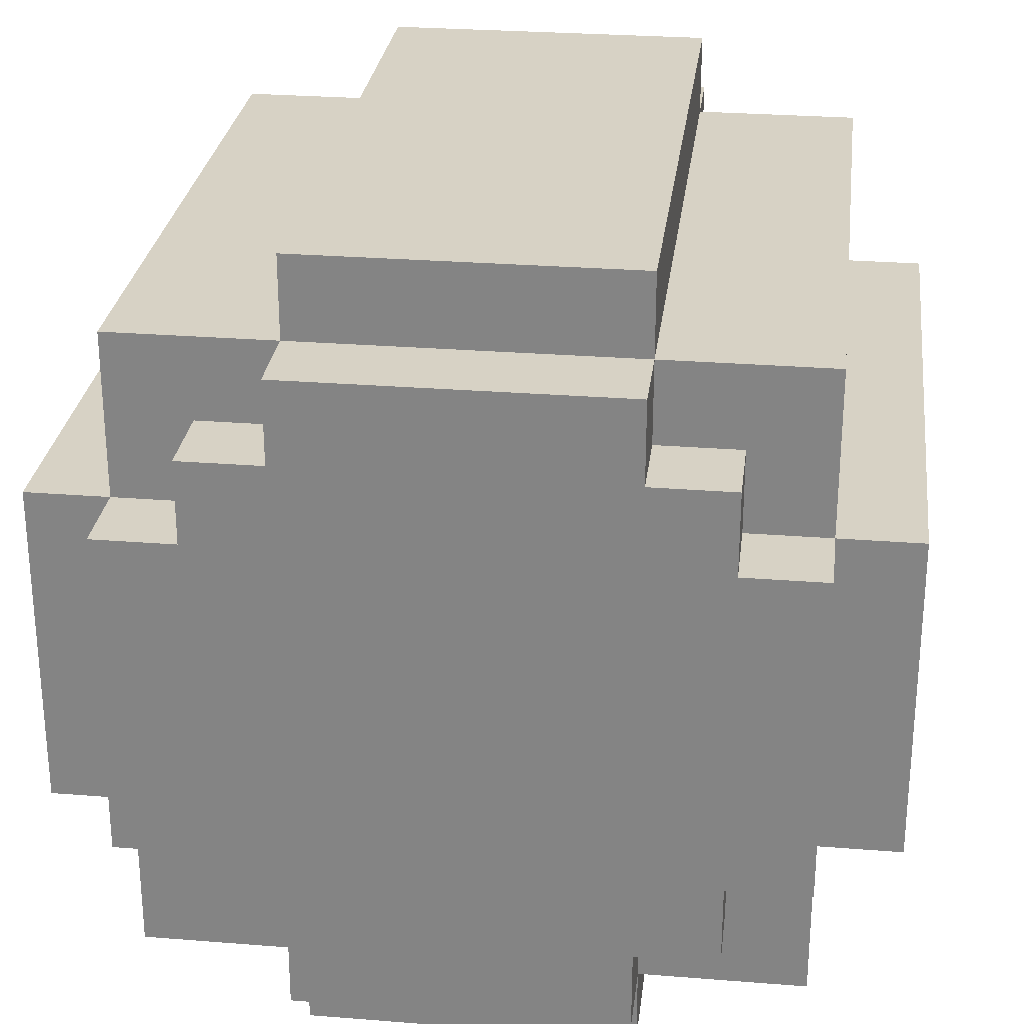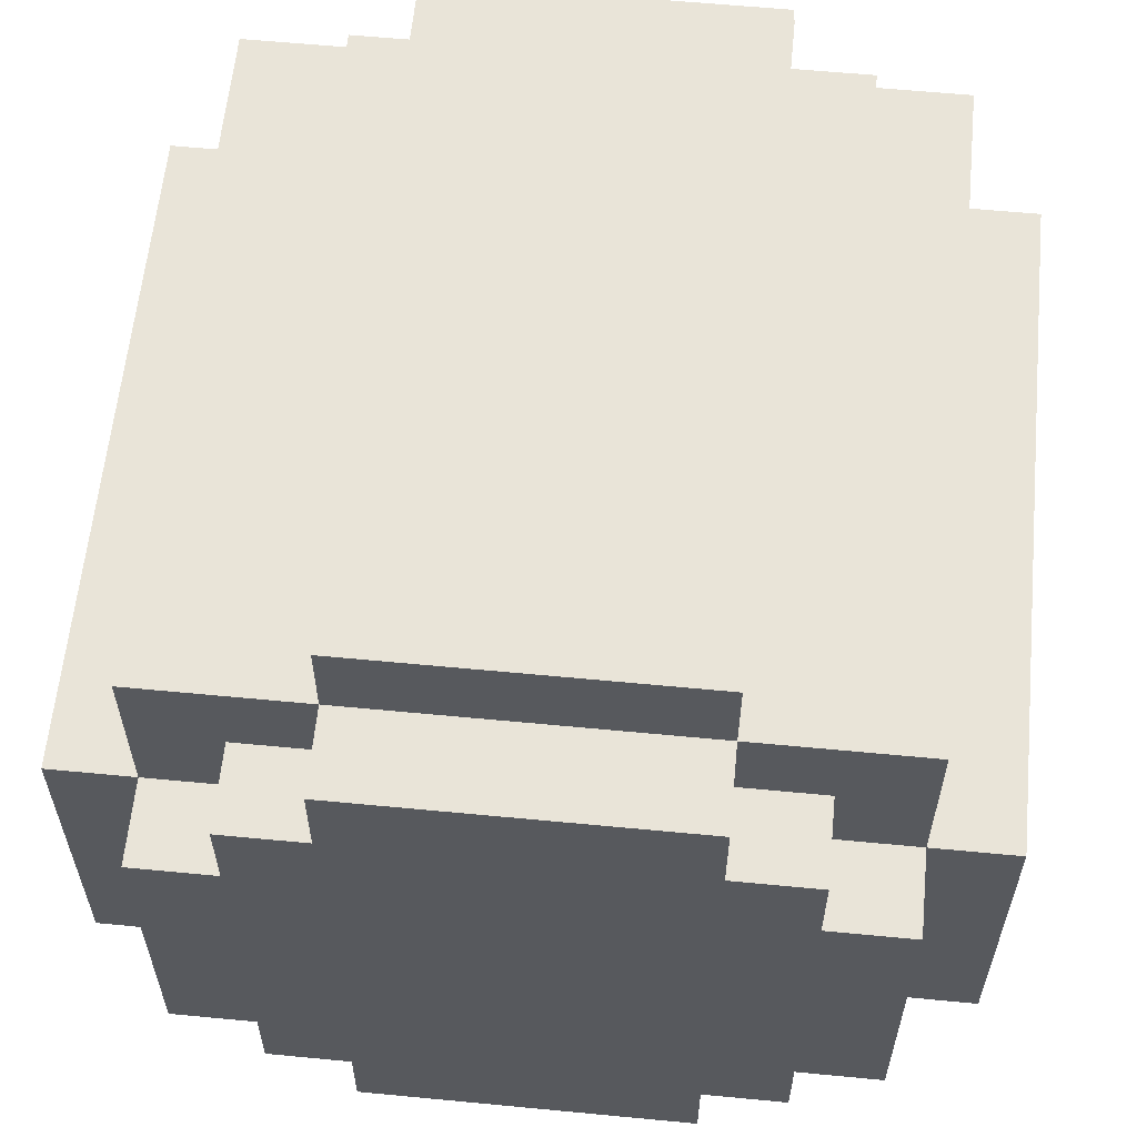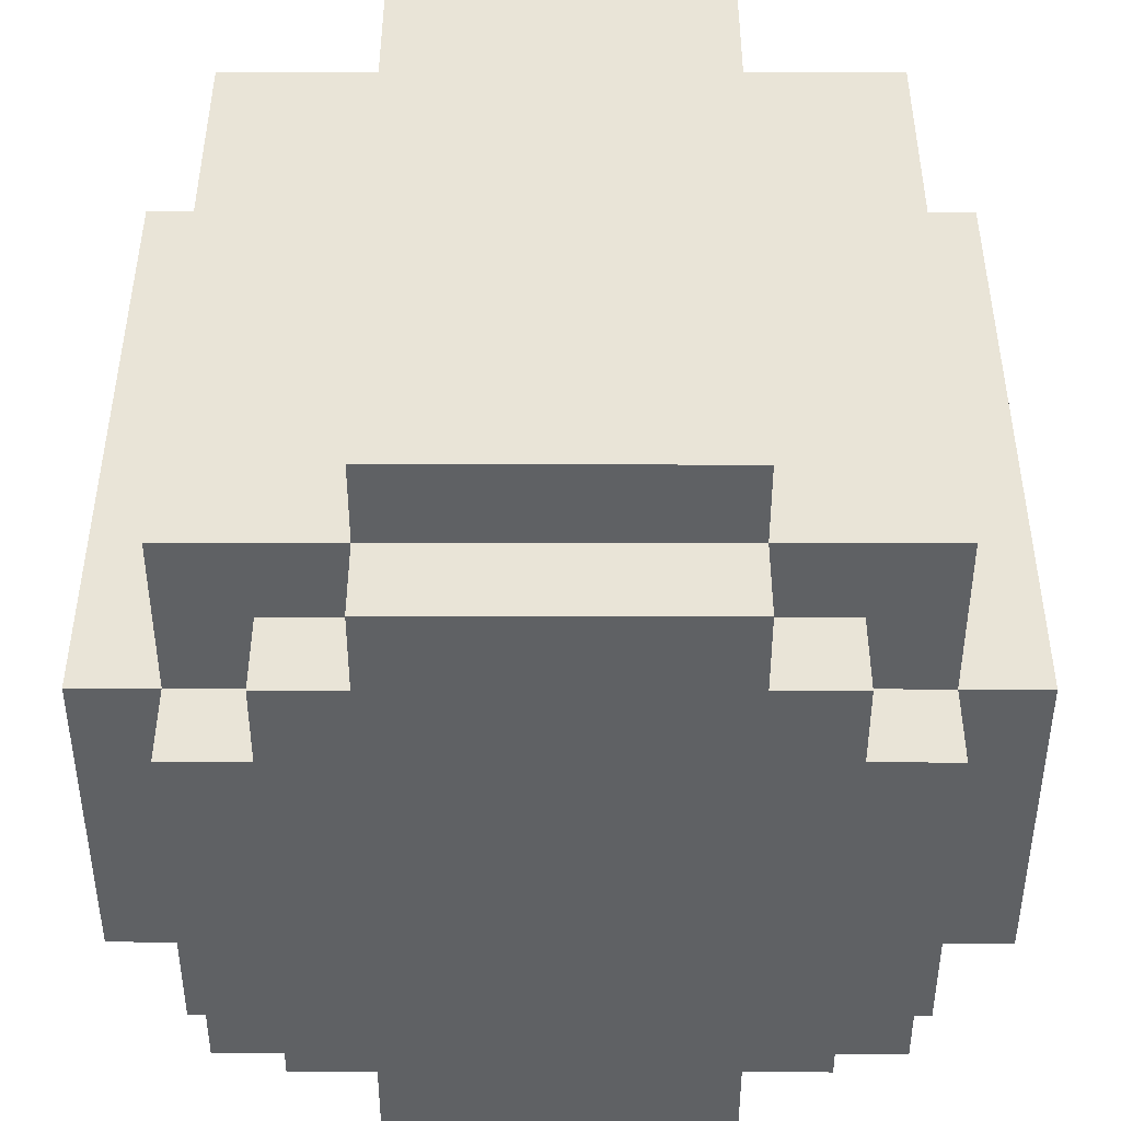
<metadata>
{"format":"obj","ext":"obj","renderer":"f3d","projection":"perspective","resolution":1024,"background":"white","views":[{"elev":27.5,"azim":97.0,"up":"+Z"},{"elev":60.2,"azim":95.6,"up":"+Y"},{"elev":43.3,"azim":-89.9,"up":"+Z"}]}
</metadata>
<code>
o
v -0.5 -0.4 0.2
v -0.5 -0.4 -0.2
v -0.5 -0.3 0.3
v -0.5 -0.3 0.2
v -0.5 -0.3 -0.2
v -0.5 -0.3 -0.3
v -0.5 -0.2 0.4
v -0.5 -0.2 0.3
v -0.5 -0.2 -0.3
v -0.5 -0.2 -0.4
v -0.5 0.2 0.4
v -0.5 0.2 0.3
v -0.5 0.2 -0.3
v -0.5 0.2 -0.4
v -0.5 0.3 0.3
v -0.5 0.3 0.2
v -0.5 0.3 -0.2
v -0.5 0.3 -0.3
v -0.5 0.4 0.2
v -0.5 0.4 -0.2
v -0.4 -0.5 0.2
v -0.4 -0.5 -0.2
v -0.4 -0.4 0.4
v -0.4 -0.4 0.2
v -0.4 -0.4 -0.2
v -0.4 -0.4 -0.4
v -0.4 -0.3 0.3
v -0.4 -0.3 0.2
v -0.4 -0.3 -0.2
v -0.4 -0.3 -0.3
v -0.4 -0.2 0.5
v -0.4 -0.2 0.4
v -0.4 -0.2 0.3
v -0.4 -0.2 -0.3
v -0.4 -0.2 -0.4
v -0.4 -0.2 -0.5
v -0.4 0.2 0.5
v -0.4 0.2 0.4
v -0.4 0.2 0.3
v -0.4 0.2 -0.3
v -0.4 0.2 -0.4
v -0.4 0.2 -0.5
v -0.4 0.3 0.3
v -0.4 0.3 0.2
v -0.4 0.3 -0.2
v -0.4 0.3 -0.3
v -0.4 0.4 0.4
v -0.4 0.4 0.2
v -0.4 0.4 -0.2
v -0.4 0.4 -0.4
v -0.4 0.5 0.2
v -0.4 0.5 -0.2
v 0.4 -0.5 0.2
v 0.4 -0.5 -0.2
v 0.4 -0.4 0.4
v 0.4 -0.4 0.2
v 0.4 -0.4 -0.2
v 0.4 -0.4 -0.4
v 0.4 -0.3 0.3
v 0.4 -0.3 0.2
v 0.4 -0.3 -0.2
v 0.4 -0.3 -0.3
v 0.4 -0.2 0.5
v 0.4 -0.2 0.4
v 0.4 -0.2 0.3
v 0.4 -0.2 -0.3
v 0.4 -0.2 -0.4
v 0.4 -0.2 -0.5
v 0.4 0.2 0.5
v 0.4 0.2 0.4
v 0.4 0.2 0.3
v 0.4 0.2 -0.3
v 0.4 0.2 -0.4
v 0.4 0.2 -0.5
v 0.4 0.3 0.3
v 0.4 0.3 0.2
v 0.4 0.3 -0.2
v 0.4 0.3 -0.3
v 0.4 0.4 0.4
v 0.4 0.4 0.2
v 0.4 0.4 -0.2
v 0.4 0.4 -0.4
v 0.4 0.5 0.2
v 0.4 0.5 -0.2
v 0.5 -0.4 0.2
v 0.5 -0.4 -0.2
v 0.5 -0.3 0.3
v 0.5 -0.3 0.2
v 0.5 -0.3 -0.2
v 0.5 -0.3 -0.3
v 0.5 -0.2 0.4
v 0.5 -0.2 0.3
v 0.5 -0.2 -0.3
v 0.5 -0.2 -0.4
v 0.5 0.2 0.4
v 0.5 0.2 0.3
v 0.5 0.2 -0.3
v 0.5 0.2 -0.4
v 0.5 0.3 0.3
v 0.5 0.3 0.2
v 0.5 0.3 -0.2
v 0.5 0.3 -0.3
v 0.5 0.4 0.2
v 0.5 0.4 -0.2
v -0.4 -0.2 0.5
v -0.4 0.2 0.5
v -0.3 -0.2 0.5
v -0.3 0.2 0.5
v -0.2 -0.2 0.5
v -0.2 0.2 0.5
v 0.2 -0.2 0.5
v 0.2 0.2 0.5
v 0.3 -0.2 0.5
v 0.3 0.2 0.5
v 0.4 -0.2 0.5
v 0.4 0.2 0.5
v -0.5 -0.2 0.4
v -0.5 0.2 0.4
v -0.4 -0.4 0.4
v -0.4 -0.2 0.4
v -0.4 0.2 0.4
v -0.4 0.4 0.4
v -0.3 -0.4 0.4
v -0.3 -0.2 0.4
v -0.3 0.2 0.4
v -0.3 0.4 0.4
v -0.2 -0.4 0.4
v -0.2 -0.2 0.4
v -0.2 0.2 0.4
v -0.2 0.4 0.4
v 0.2 -0.4 0.4
v 0.2 -0.2 0.4
v 0.2 0.2 0.4
v 0.2 0.4 0.4
v 0.3 -0.4 0.4
v 0.3 -0.2 0.4
v 0.3 0.2 0.4
v 0.3 0.4 0.4
v 0.4 -0.4 0.4
v 0.4 -0.2 0.4
v 0.4 0.2 0.4
v 0.4 0.4 0.4
v 0.5 -0.2 0.4
v 0.5 0.2 0.4
v -0.5 -0.3 0.3
v -0.5 -0.2 0.3
v -0.5 0.2 0.3
v -0.5 0.3 0.3
v -0.4 -0.3 0.3
v -0.4 -0.2 0.3
v -0.4 0.2 0.3
v -0.4 0.3 0.3
v 0.4 -0.3 0.3
v 0.4 -0.2 0.3
v 0.4 0.2 0.3
v 0.4 0.3 0.3
v 0.5 -0.3 0.3
v 0.5 -0.2 0.3
v 0.5 0.2 0.3
v 0.5 0.3 0.3
v -0.5 -0.4 0.2
v -0.5 -0.3 0.2
v -0.5 0.3 0.2
v -0.5 0.4 0.2
v -0.4 -0.5 0.2
v -0.4 -0.4 0.2
v -0.4 -0.3 0.2
v -0.4 0.3 0.2
v -0.4 0.4 0.2
v -0.4 0.5 0.2
v -0.3 -0.5 0.2
v -0.3 -0.4 0.2
v -0.3 0.4 0.2
v -0.3 0.5 0.2
v -0.2 -0.5 0.2
v -0.2 -0.4 0.2
v -0.2 0.4 0.2
v -0.2 0.5 0.2
v 0.2 -0.5 0.2
v 0.2 -0.4 0.2
v 0.2 0.4 0.2
v 0.2 0.5 0.2
v 0.3 -0.5 0.2
v 0.3 -0.4 0.2
v 0.3 0.4 0.2
v 0.3 0.5 0.2
v 0.4 -0.5 0.2
v 0.4 -0.4 0.2
v 0.4 -0.3 0.2
v 0.4 0.3 0.2
v 0.4 0.4 0.2
v 0.4 0.5 0.2
v 0.5 -0.4 0.2
v 0.5 -0.3 0.2
v 0.5 0.3 0.2
v 0.5 0.4 0.2
v -0.5 -0.4 -0.2
v -0.5 -0.3 -0.2
v -0.5 0.3 -0.2
v -0.5 0.4 -0.2
v -0.4 -0.5 -0.2
v -0.4 -0.4 -0.2
v -0.4 -0.3 -0.2
v -0.4 0.3 -0.2
v -0.4 0.4 -0.2
v -0.4 0.5 -0.2
v -0.3 -0.5 -0.2
v -0.3 -0.4 -0.2
v -0.3 0.4 -0.2
v -0.3 0.5 -0.2
v -0.2 -0.5 -0.2
v -0.2 -0.4 -0.2
v -0.2 0.4 -0.2
v -0.2 0.5 -0.2
v 0.2 -0.5 -0.2
v 0.2 -0.4 -0.2
v 0.2 0.4 -0.2
v 0.2 0.5 -0.2
v 0.3 -0.5 -0.2
v 0.3 -0.4 -0.2
v 0.3 0.4 -0.2
v 0.3 0.5 -0.2
v 0.4 -0.5 -0.2
v 0.4 -0.4 -0.2
v 0.4 -0.3 -0.2
v 0.4 0.3 -0.2
v 0.4 0.4 -0.2
v 0.4 0.5 -0.2
v 0.5 -0.4 -0.2
v 0.5 -0.3 -0.2
v 0.5 0.3 -0.2
v 0.5 0.4 -0.2
v -0.5 -0.3 -0.3
v -0.5 -0.2 -0.3
v -0.5 0.2 -0.3
v -0.5 0.3 -0.3
v -0.4 -0.3 -0.3
v -0.4 -0.2 -0.3
v -0.4 0.2 -0.3
v -0.4 0.3 -0.3
v 0.4 -0.3 -0.3
v 0.4 -0.2 -0.3
v 0.4 0.2 -0.3
v 0.4 0.3 -0.3
v 0.5 -0.3 -0.3
v 0.5 -0.2 -0.3
v 0.5 0.2 -0.3
v 0.5 0.3 -0.3
v -0.5 -0.2 -0.4
v -0.5 0.2 -0.4
v -0.4 -0.4 -0.4
v -0.4 -0.2 -0.4
v -0.4 0.2 -0.4
v -0.4 0.4 -0.4
v -0.3 -0.4 -0.4
v -0.3 -0.2 -0.4
v -0.3 0.2 -0.4
v -0.3 0.4 -0.4
v -0.2 -0.4 -0.4
v -0.2 -0.2 -0.4
v -0.2 0.2 -0.4
v -0.2 0.4 -0.4
v 0.2 -0.4 -0.4
v 0.2 -0.2 -0.4
v 0.2 0.2 -0.4
v 0.2 0.4 -0.4
v 0.3 -0.4 -0.4
v 0.3 -0.2 -0.4
v 0.3 0.2 -0.4
v 0.3 0.4 -0.4
v 0.4 -0.4 -0.4
v 0.4 -0.2 -0.4
v 0.4 0.2 -0.4
v 0.4 0.4 -0.4
v 0.5 -0.2 -0.4
v 0.5 0.2 -0.4
v -0.4 -0.2 -0.5
v -0.4 0.2 -0.5
v -0.3 -0.2 -0.5
v -0.3 0.2 -0.5
v -0.2 -0.2 -0.5
v -0.2 0.2 -0.5
v 0.2 -0.2 -0.5
v 0.2 0.2 -0.5
v 0.3 -0.2 -0.5
v 0.3 0.2 -0.5
v 0.4 -0.2 -0.5
v 0.4 0.2 -0.5
v -0.4 -0.5 0.2
v -0.3 -0.5 0.2
v -0.2 -0.5 0.2
v 0.2 -0.5 0.2
v 0.3 -0.5 0.2
v 0.4 -0.5 0.2
v -0.4 -0.5 -0.2
v -0.3 -0.5 -0.2
v -0.2 -0.5 -0.2
v 0.2 -0.5 -0.2
v 0.3 -0.5 -0.2
v 0.4 -0.5 -0.2
v -0.4 -0.4 0.4
v -0.3 -0.4 0.4
v -0.2 -0.4 0.4
v 0.2 -0.4 0.4
v 0.3 -0.4 0.4
v 0.4 -0.4 0.4
v -0.5 -0.4 0.2
v -0.4 -0.4 0.2
v -0.3 -0.4 0.2
v -0.2 -0.4 0.2
v 0.2 -0.4 0.2
v 0.3 -0.4 0.2
v 0.4 -0.4 0.2
v 0.5 -0.4 0.2
v -0.5 -0.4 -0.2
v -0.4 -0.4 -0.2
v -0.3 -0.4 -0.2
v -0.2 -0.4 -0.2
v 0.2 -0.4 -0.2
v 0.3 -0.4 -0.2
v 0.4 -0.4 -0.2
v 0.5 -0.4 -0.2
v -0.4 -0.4 -0.4
v -0.3 -0.4 -0.4
v -0.2 -0.4 -0.4
v 0.2 -0.4 -0.4
v 0.3 -0.4 -0.4
v 0.4 -0.4 -0.4
v -0.5 -0.3 0.3
v -0.4 -0.3 0.3
v 0.4 -0.3 0.3
v 0.5 -0.3 0.3
v -0.5 -0.3 0.2
v -0.4 -0.3 0.2
v 0.4 -0.3 0.2
v 0.5 -0.3 0.2
v -0.5 -0.3 -0.2
v -0.4 -0.3 -0.2
v 0.4 -0.3 -0.2
v 0.5 -0.3 -0.2
v -0.5 -0.3 -0.3
v -0.4 -0.3 -0.3
v 0.4 -0.3 -0.3
v 0.5 -0.3 -0.3
v -0.4 -0.2 0.5
v -0.3 -0.2 0.5
v -0.2 -0.2 0.5
v 0.2 -0.2 0.5
v 0.3 -0.2 0.5
v 0.4 -0.2 0.5
v -0.5 -0.2 0.4
v -0.4 -0.2 0.4
v -0.3 -0.2 0.4
v -0.2 -0.2 0.4
v 0.2 -0.2 0.4
v 0.3 -0.2 0.4
v 0.4 -0.2 0.4
v 0.5 -0.2 0.4
v -0.5 -0.2 0.3
v -0.4 -0.2 0.3
v 0.4 -0.2 0.3
v 0.5 -0.2 0.3
v -0.5 -0.2 -0.3
v -0.4 -0.2 -0.3
v 0.4 -0.2 -0.3
v 0.5 -0.2 -0.3
v -0.5 -0.2 -0.4
v -0.4 -0.2 -0.4
v -0.3 -0.2 -0.4
v -0.2 -0.2 -0.4
v 0.2 -0.2 -0.4
v 0.3 -0.2 -0.4
v 0.4 -0.2 -0.4
v 0.5 -0.2 -0.4
v -0.4 -0.2 -0.5
v -0.3 -0.2 -0.5
v -0.2 -0.2 -0.5
v 0.2 -0.2 -0.5
v 0.3 -0.2 -0.5
v 0.4 -0.2 -0.5
v -0.4 0.2 0.5
v -0.3 0.2 0.5
v -0.2 0.2 0.5
v 0.2 0.2 0.5
v 0.3 0.2 0.5
v 0.4 0.2 0.5
v -0.5 0.2 0.4
v -0.4 0.2 0.4
v -0.3 0.2 0.4
v -0.2 0.2 0.4
v 0.2 0.2 0.4
v 0.3 0.2 0.4
v 0.4 0.2 0.4
v 0.5 0.2 0.4
v -0.5 0.2 0.3
v -0.4 0.2 0.3
v 0.4 0.2 0.3
v 0.5 0.2 0.3
v -0.5 0.2 -0.3
v -0.4 0.2 -0.3
v 0.4 0.2 -0.3
v 0.5 0.2 -0.3
v -0.5 0.2 -0.4
v -0.4 0.2 -0.4
v -0.3 0.2 -0.4
v -0.2 0.2 -0.4
v 0.2 0.2 -0.4
v 0.3 0.2 -0.4
v 0.4 0.2 -0.4
v 0.5 0.2 -0.4
v -0.4 0.2 -0.5
v -0.3 0.2 -0.5
v -0.2 0.2 -0.5
v 0.2 0.2 -0.5
v 0.3 0.2 -0.5
v 0.4 0.2 -0.5
v -0.5 0.3 0.3
v -0.4 0.3 0.3
v 0.4 0.3 0.3
v 0.5 0.3 0.3
v -0.5 0.3 0.2
v -0.4 0.3 0.2
v 0.4 0.3 0.2
v 0.5 0.3 0.2
v -0.5 0.3 -0.2
v -0.4 0.3 -0.2
v 0.4 0.3 -0.2
v 0.5 0.3 -0.2
v -0.5 0.3 -0.3
v -0.4 0.3 -0.3
v 0.4 0.3 -0.3
v 0.5 0.3 -0.3
v -0.4 0.4 0.4
v -0.3 0.4 0.4
v -0.2 0.4 0.4
v 0.2 0.4 0.4
v 0.3 0.4 0.4
v 0.4 0.4 0.4
v -0.5 0.4 0.2
v -0.4 0.4 0.2
v -0.3 0.4 0.2
v -0.2 0.4 0.2
v 0.2 0.4 0.2
v 0.3 0.4 0.2
v 0.4 0.4 0.2
v 0.5 0.4 0.2
v -0.5 0.4 -0.2
v -0.4 0.4 -0.2
v -0.3 0.4 -0.2
v -0.2 0.4 -0.2
v 0.2 0.4 -0.2
v 0.3 0.4 -0.2
v 0.4 0.4 -0.2
v 0.5 0.4 -0.2
v -0.4 0.4 -0.4
v -0.3 0.4 -0.4
v -0.2 0.4 -0.4
v 0.2 0.4 -0.4
v 0.3 0.4 -0.4
v 0.4 0.4 -0.4
v -0.4 0.5 0.2
v -0.3 0.5 0.2
v -0.2 0.5 0.2
v 0.2 0.5 0.2
v 0.3 0.5 0.2
v 0.4 0.5 0.2
v -0.4 0.5 -0.2
v -0.3 0.5 -0.2
v -0.2 0.5 -0.2
v 0.2 0.5 -0.2
v 0.3 0.5 -0.2
v 0.4 0.5 -0.2
f 4 2 1
f 5 2 4
f 8 4 3
f 8 6 5
f 8 5 4
f 9 6 8
f 11 8 7
f 11 10 9
f 11 9 8
f 12 10 11
f 13 10 12
f 14 10 13
f 15 13 12
f 16 13 15
f 17 13 16
f 18 13 17
f 19 17 16
f 20 17 19
f 24 22 21
f 25 22 24
f 27 24 23
f 28 24 27
f 29 26 25
f 30 26 29
f 32 27 23
f 33 27 32
f 34 26 30
f 35 26 34
f 37 32 31
f 38 32 37
f 41 36 35
f 42 36 41
f 43 39 38
f 46 41 40
f 47 44 43
f 47 43 38
f 48 44 47
f 49 46 45
f 50 41 46
f 50 46 49
f 51 49 48
f 52 49 51
f 53 54 56
f 56 54 57
f 55 56 59
f 59 56 60
f 57 58 61
f 61 58 62
f 55 59 64
f 64 59 65
f 62 58 66
f 66 58 67
f 63 64 69
f 69 64 70
f 67 68 73
f 73 68 74
f 70 71 75
f 72 73 78
f 75 76 79
f 70 75 79
f 79 76 80
f 77 78 81
f 78 73 82
f 81 78 82
f 80 81 83
f 83 81 84
f 85 86 88
f 88 86 89
f 87 88 92
f 89 90 92
f 88 89 92
f 92 90 93
f 91 92 95
f 93 94 95
f 92 93 95
f 95 94 96
f 96 94 97
f 97 94 98
f 96 97 99
f 99 97 100
f 100 97 101
f 101 97 102
f 100 101 103
f 103 101 104
f 107 106 105
f 108 106 107
f 109 108 107
f 110 108 109
f 111 110 109
f 112 110 111
f 113 112 111
f 114 112 113
f 115 114 113
f 116 114 115
f 120 118 117
f 121 118 120
f 123 120 119
f 124 120 123
f 125 122 121
f 126 122 125
f 127 124 123
f 128 124 127
f 129 126 125
f 130 126 129
f 131 128 127
f 132 128 131
f 133 130 129
f 134 130 133
f 135 132 131
f 136 132 135
f 137 134 133
f 138 134 137
f 139 136 135
f 140 136 139
f 141 138 137
f 142 138 141
f 143 141 140
f 144 141 143
f 149 146 145
f 150 146 149
f 151 148 147
f 152 148 151
f 157 154 153
f 158 154 157
f 159 156 155
f 160 156 159
f 166 162 161
f 167 162 166
f 168 164 163
f 169 164 168
f 171 166 165
f 172 166 171
f 173 170 169
f 174 170 173
f 175 172 171
f 176 172 175
f 177 174 173
f 178 174 177
f 179 176 175
f 180 176 179
f 181 178 177
f 182 178 181
f 183 180 179
f 184 180 183
f 185 182 181
f 186 182 185
f 187 184 183
f 188 184 187
f 191 186 185
f 192 186 191
f 193 189 188
f 194 189 193
f 195 191 190
f 196 191 195
f 197 198 202
f 202 198 203
f 199 200 204
f 204 200 205
f 201 202 207
f 207 202 208
f 205 206 209
f 209 206 210
f 207 208 211
f 211 208 212
f 209 210 213
f 213 210 214
f 211 212 215
f 215 212 216
f 213 214 217
f 217 214 218
f 215 216 219
f 219 216 220
f 217 218 221
f 221 218 222
f 219 220 223
f 223 220 224
f 221 222 227
f 227 222 228
f 224 225 229
f 229 225 230
f 226 227 231
f 231 227 232
f 233 234 237
f 237 234 238
f 235 236 239
f 239 236 240
f 241 242 245
f 245 242 246
f 243 244 247
f 247 244 248
f 249 250 252
f 252 250 253
f 251 252 255
f 255 252 256
f 253 254 257
f 257 254 258
f 255 256 259
f 259 256 260
f 257 258 261
f 261 258 262
f 259 260 263
f 263 260 264
f 261 262 265
f 265 262 266
f 263 264 267
f 267 264 268
f 265 266 269
f 269 266 270
f 267 268 271
f 271 268 272
f 269 270 273
f 273 270 274
f 272 273 275
f 275 273 276
f 277 278 279
f 279 278 280
f 279 280 281
f 281 280 282
f 281 282 283
f 283 282 284
f 283 284 285
f 285 284 286
f 285 286 287
f 287 286 288
f 295 290 289
f 296 291 290
f 296 290 295
f 297 292 291
f 297 291 296
f 298 293 292
f 298 292 297
f 299 294 293
f 299 293 298
f 300 294 299
f 308 302 301
f 309 303 302
f 309 302 308
f 310 304 303
f 310 303 309
f 311 305 304
f 311 304 310
f 312 306 305
f 312 305 311
f 313 306 312
f 315 308 307
f 316 308 315
f 321 314 313
f 322 314 321
f 323 317 316
f 324 318 317
f 324 317 323
f 325 319 318
f 325 318 324
f 326 320 319
f 326 319 325
f 327 321 320
f 327 320 326
f 328 321 327
f 333 330 329
f 334 330 333
f 335 332 331
f 336 332 335
f 341 338 337
f 342 338 341
f 343 340 339
f 344 340 343
f 352 346 345
f 353 347 346
f 353 346 352
f 354 348 347
f 354 347 353
f 355 349 348
f 355 348 354
f 356 350 349
f 356 349 355
f 357 350 356
f 359 352 351
f 360 352 359
f 361 358 357
f 362 358 361
f 367 364 363
f 368 364 367
f 373 366 365
f 374 366 373
f 375 369 368
f 376 370 369
f 376 369 375
f 377 371 370
f 377 370 376
f 378 372 371
f 378 371 377
f 379 373 372
f 379 372 378
f 380 373 379
f 381 382 388
f 382 383 389
f 388 382 389
f 383 384 390
f 389 383 390
f 384 385 391
f 390 384 391
f 385 386 392
f 391 385 392
f 392 386 393
f 387 388 395
f 395 388 396
f 393 394 397
f 397 394 398
f 399 400 403
f 403 400 404
f 401 402 409
f 409 402 410
f 404 405 411
f 405 406 412
f 411 405 412
f 406 407 413
f 412 406 413
f 407 408 414
f 413 407 414
f 408 409 415
f 414 408 415
f 415 409 416
f 417 418 421
f 421 418 422
f 419 420 423
f 423 420 424
f 425 426 429
f 429 426 430
f 427 428 431
f 431 428 432
f 433 434 440
f 434 435 441
f 440 434 441
f 435 436 442
f 441 435 442
f 436 437 443
f 442 436 443
f 437 438 444
f 443 437 444
f 444 438 445
f 439 440 447
f 447 440 448
f 445 446 453
f 453 446 454
f 448 449 455
f 449 450 456
f 455 449 456
f 450 451 457
f 456 450 457
f 451 452 458
f 457 451 458
f 452 453 459
f 458 452 459
f 459 453 460
f 461 462 467
f 462 463 468
f 467 462 468
f 463 464 469
f 468 463 469
f 464 465 470
f 469 464 470
f 465 466 471
f 470 465 471
f 471 466 472

</code>
